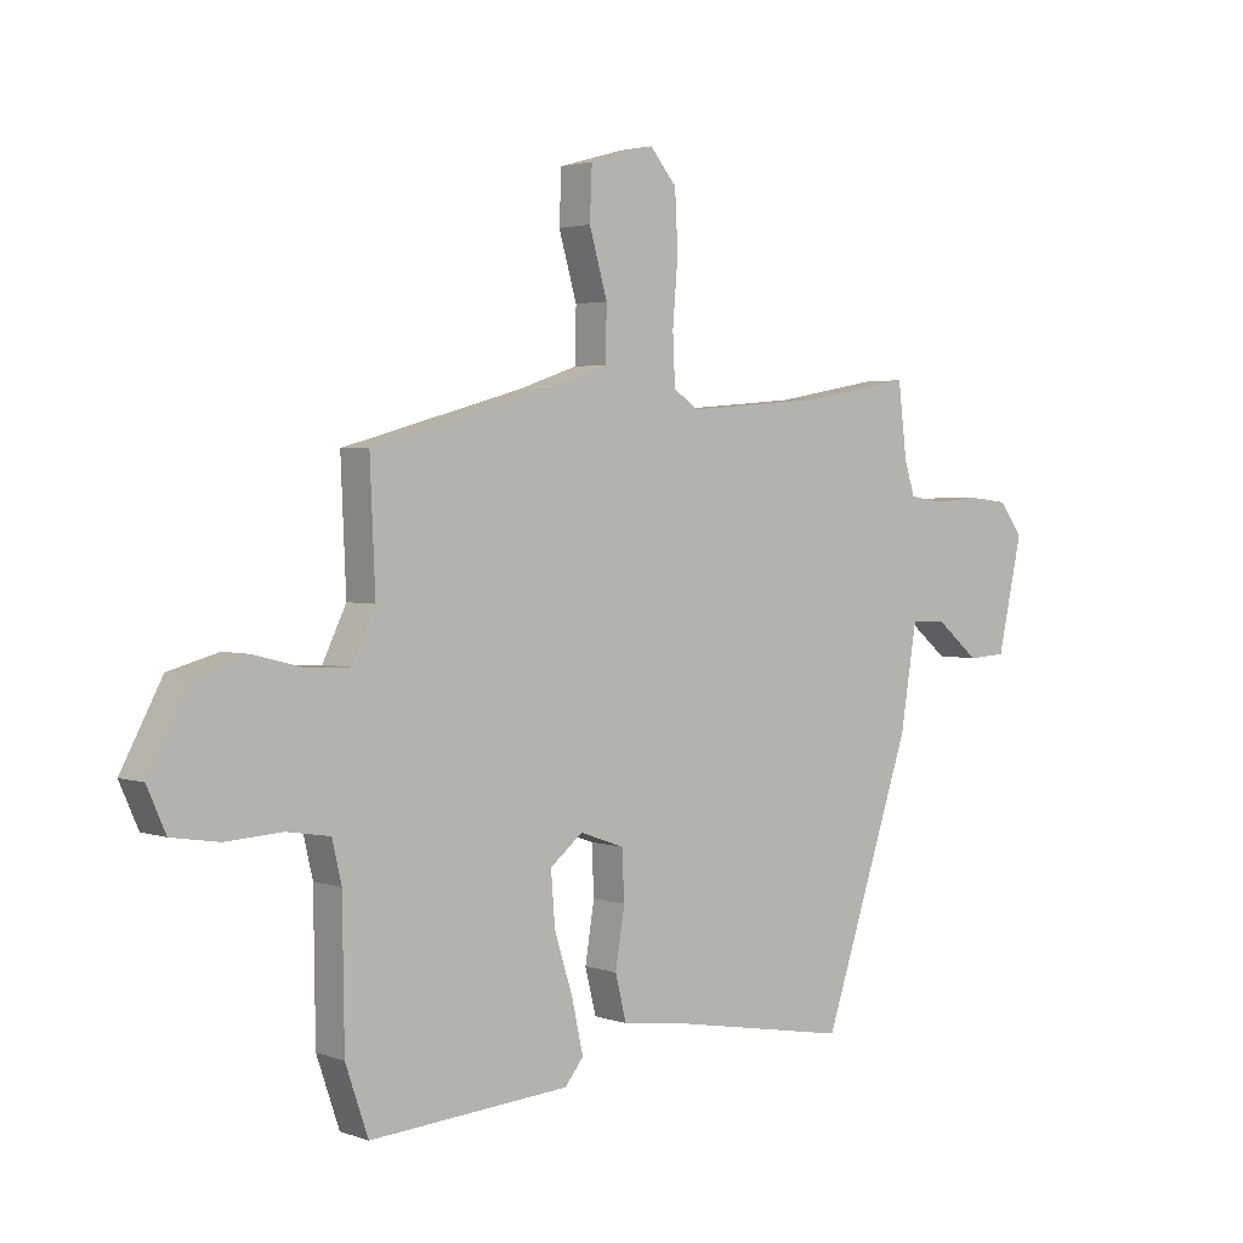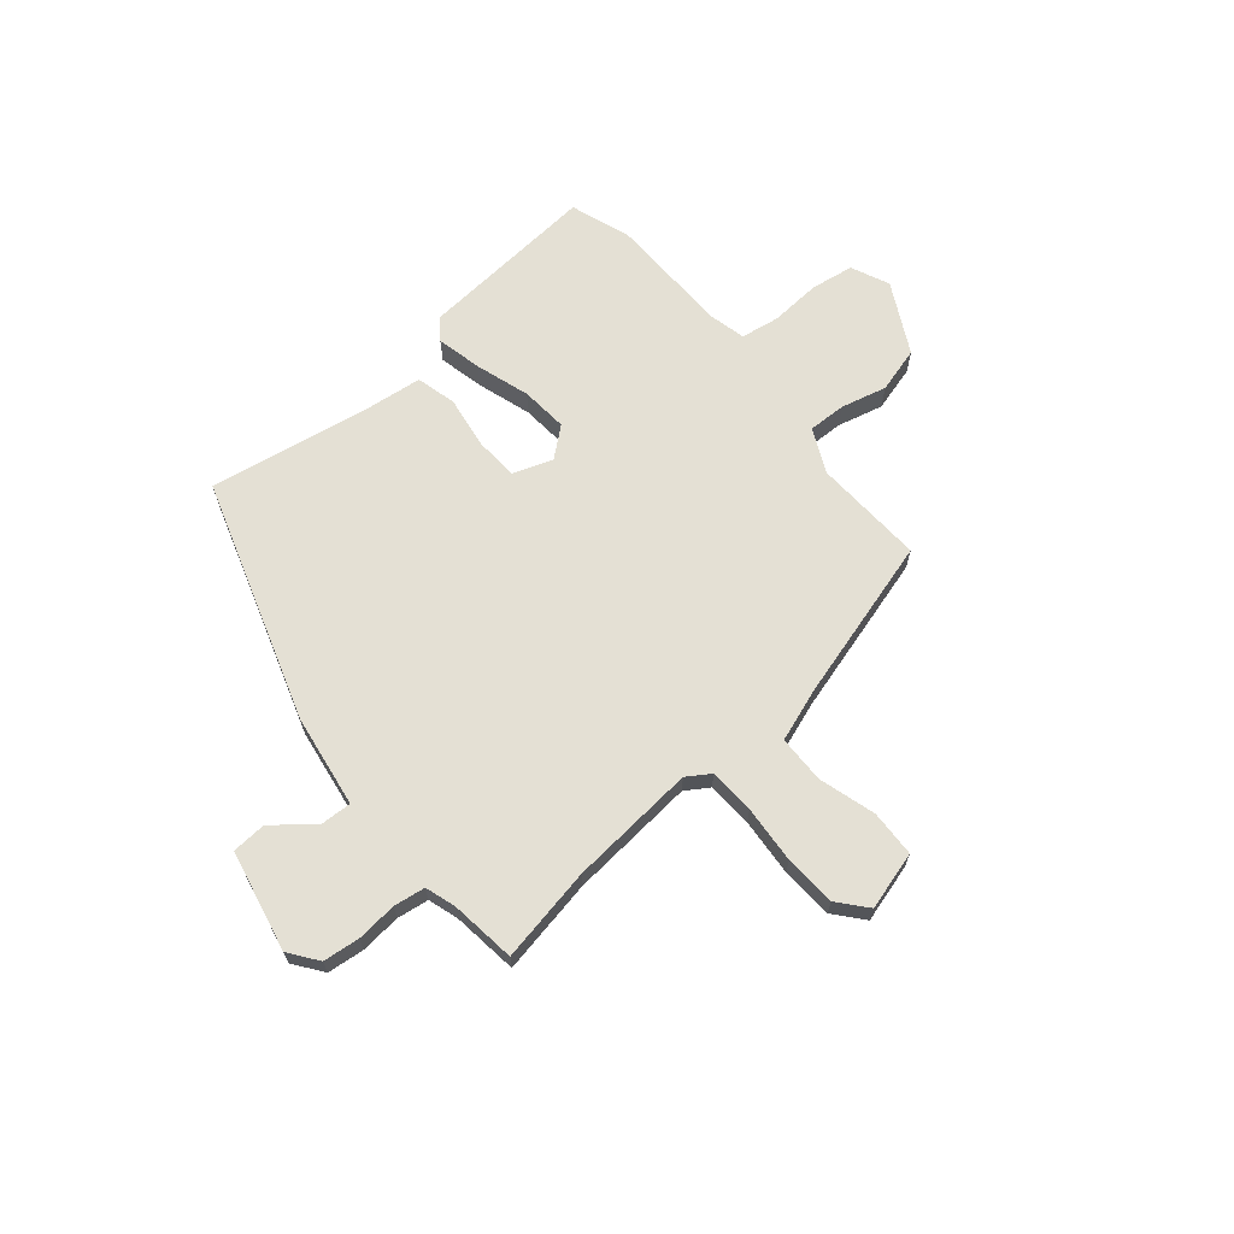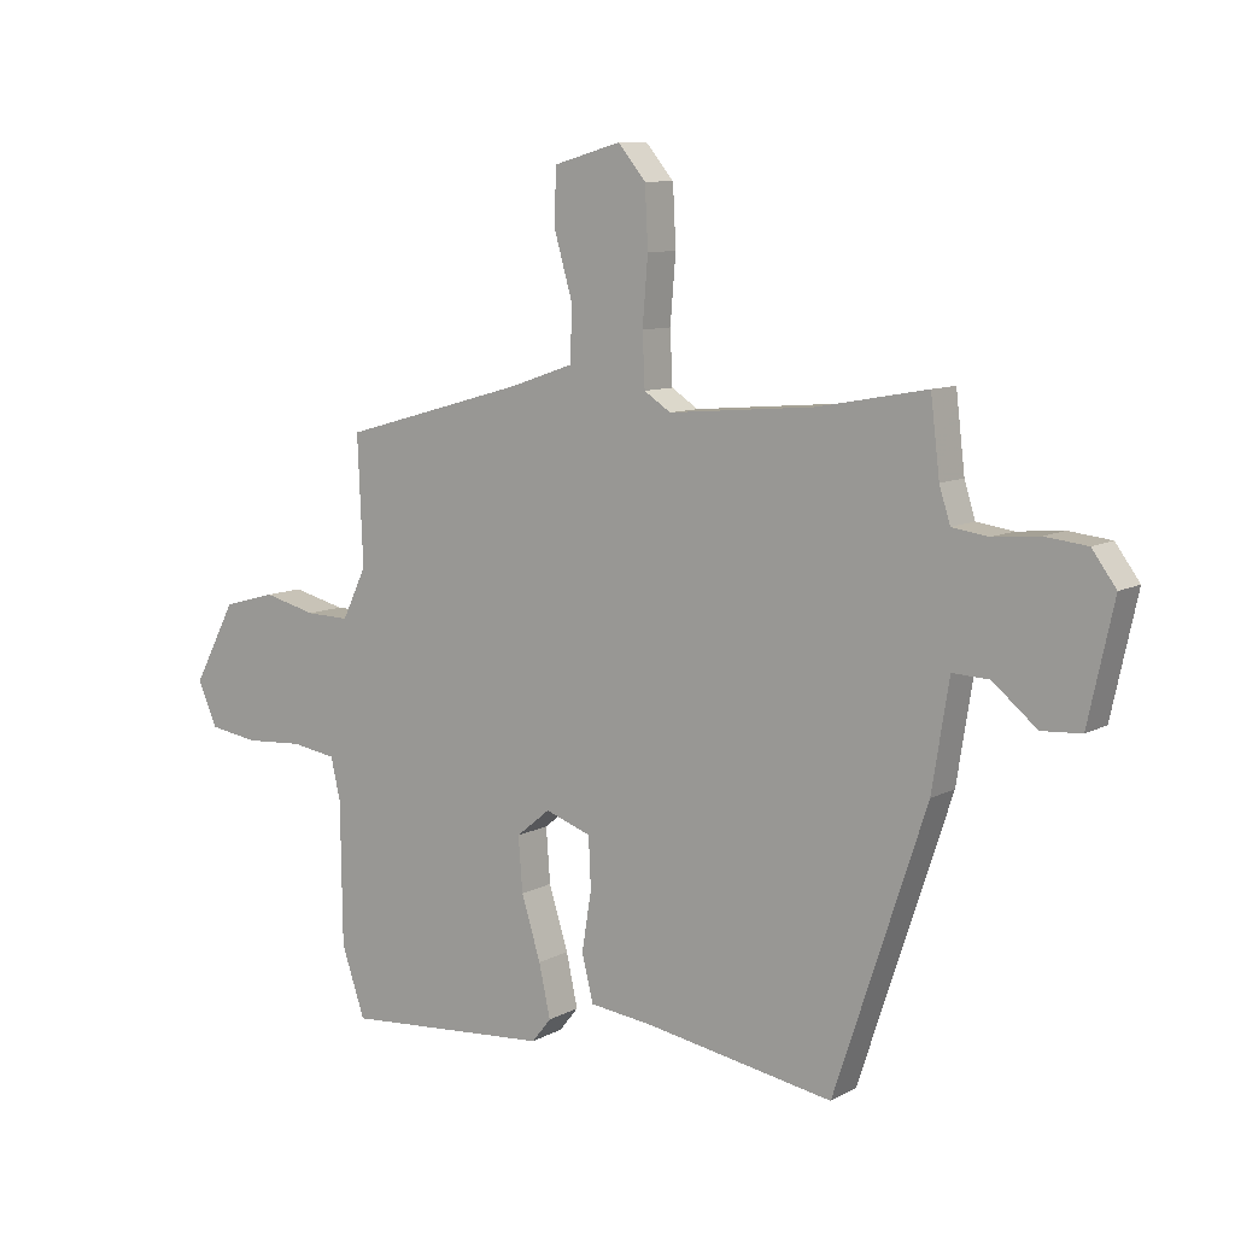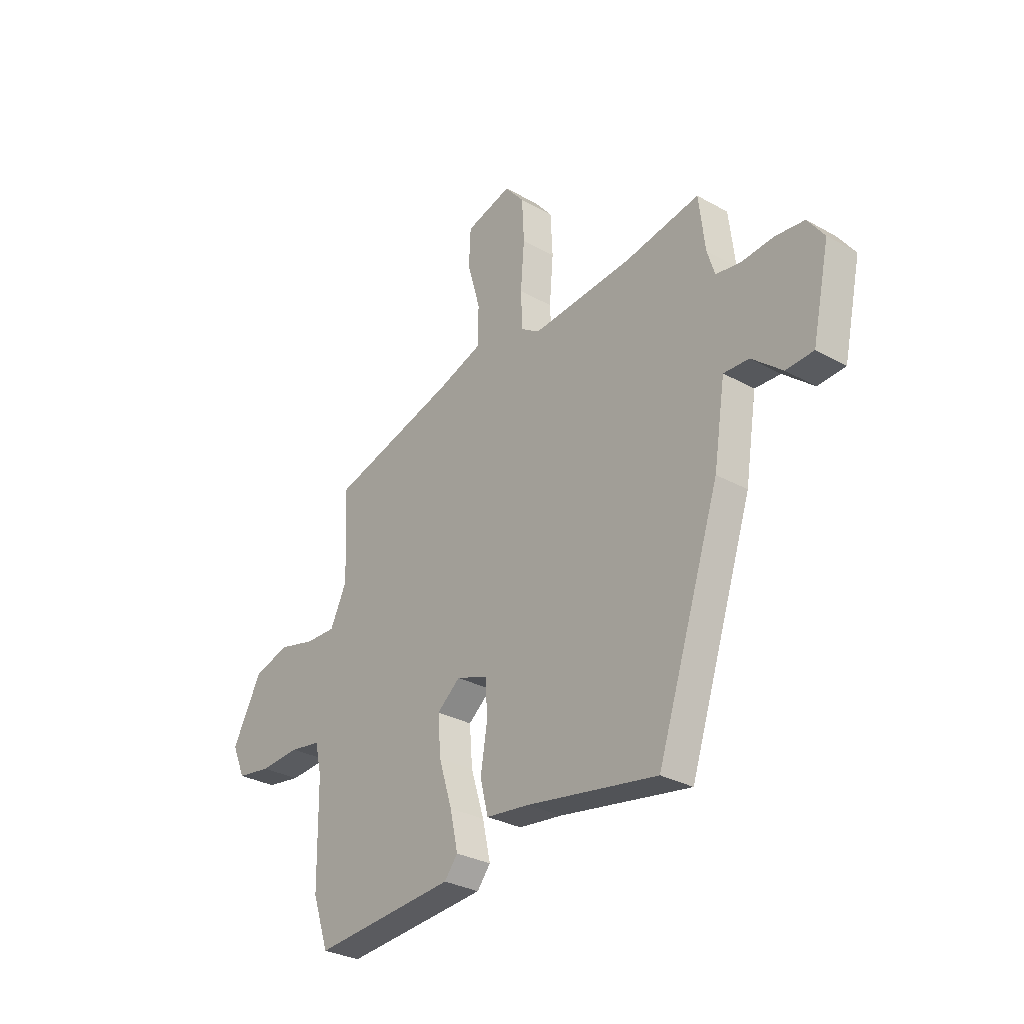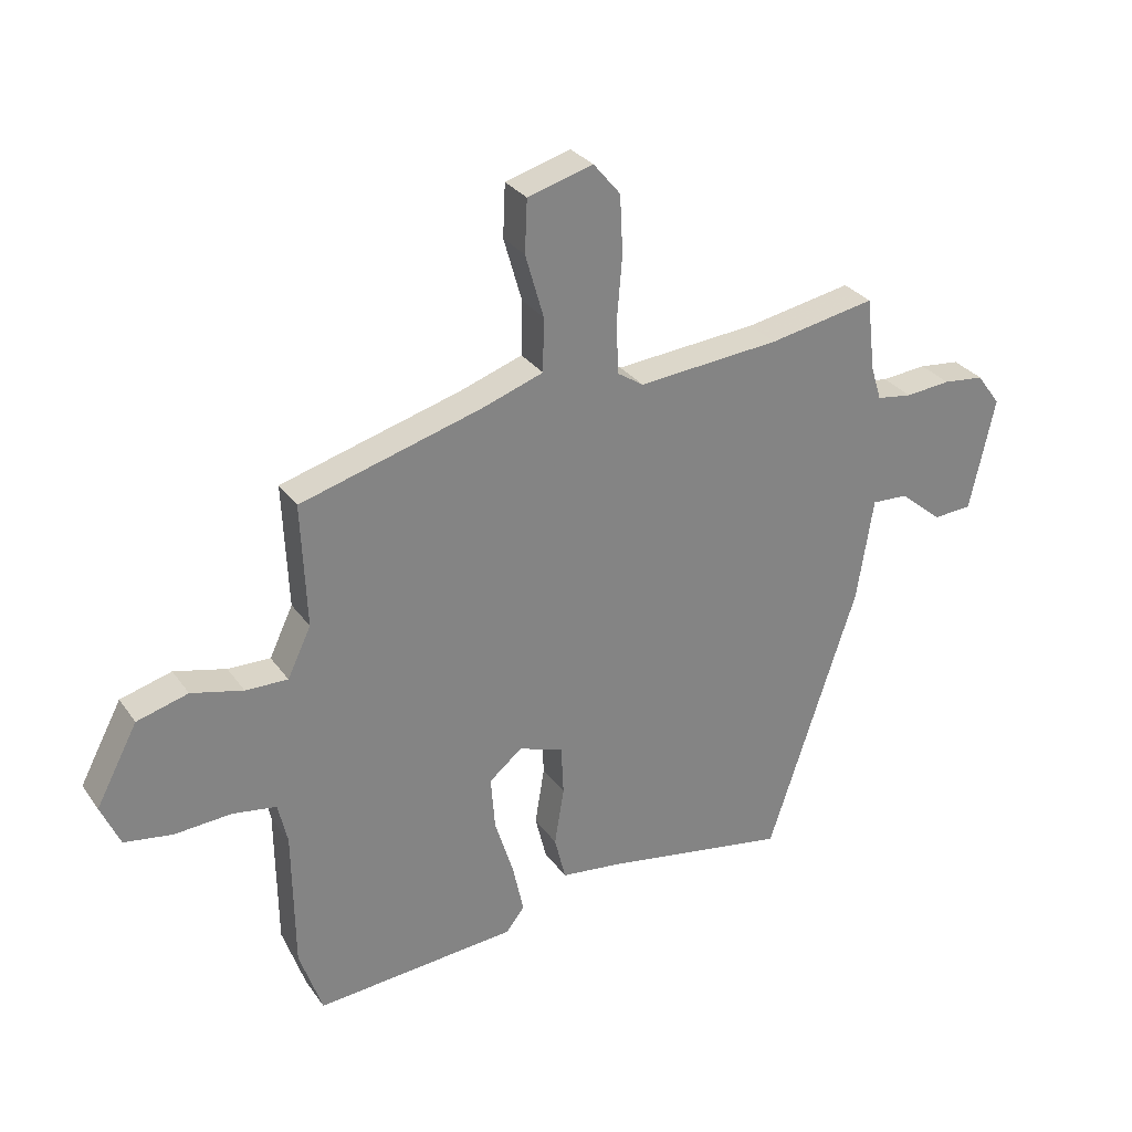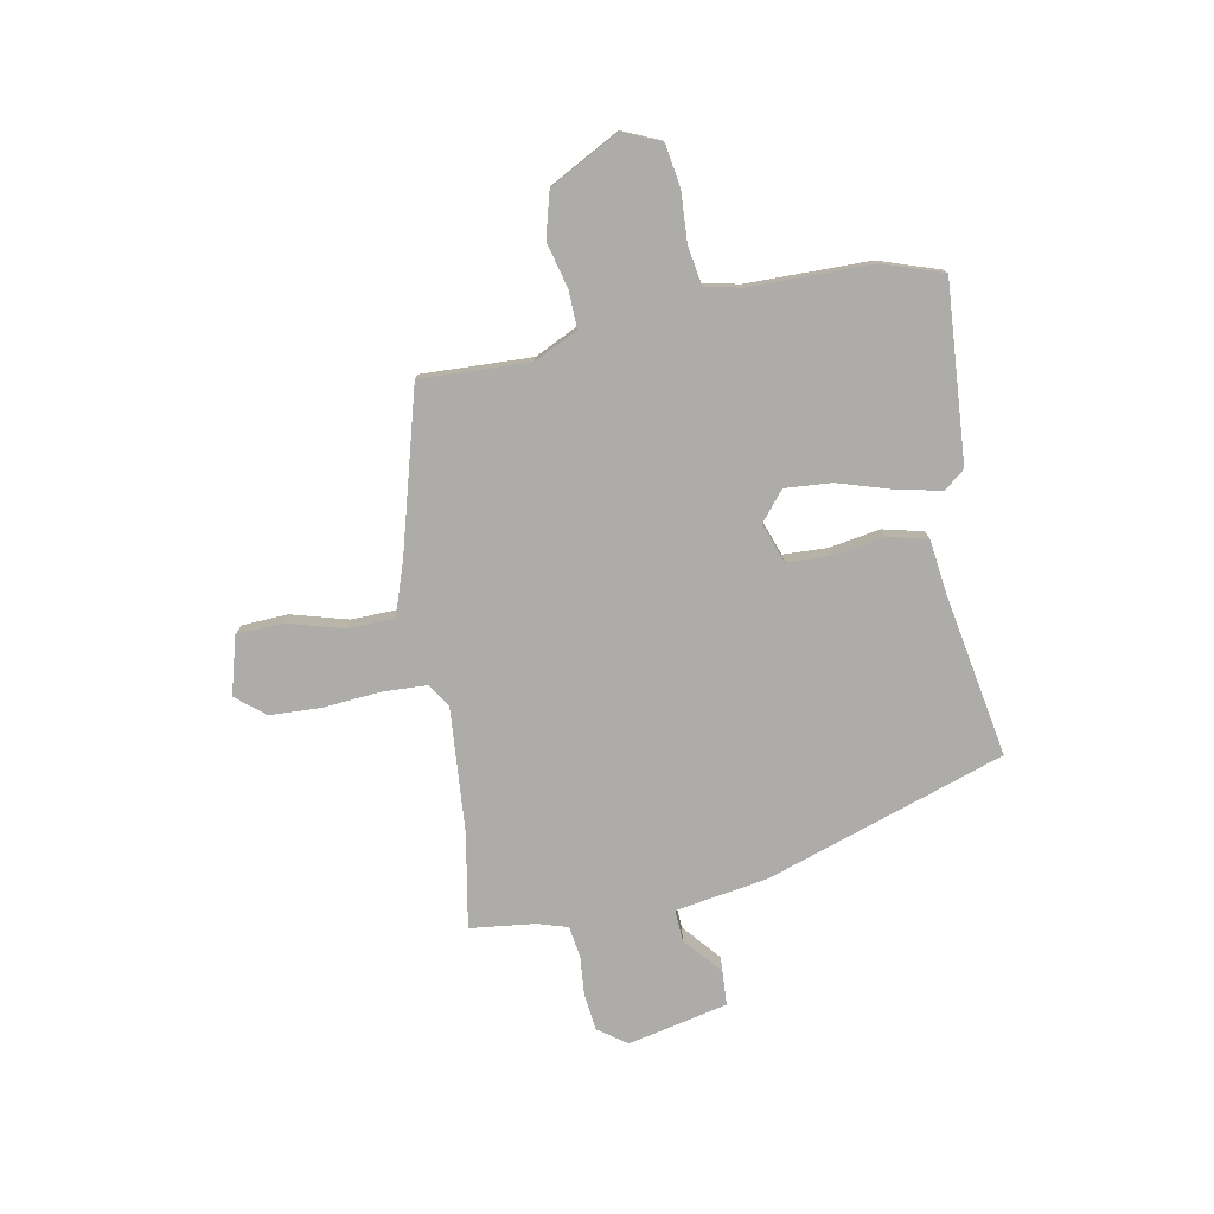
<metadata>
{"format":"obj","ext":"obj","renderer":"f3d","projection":"perspective","resolution":1024,"background":"white","views":[{"elev":2.8,"azim":140.2,"up":"+Z"},{"elev":66.1,"azim":-40.3,"up":"+Y"},{"elev":9.2,"azim":-144.4,"up":"+Z"},{"elev":-30.2,"azim":-129.2,"up":"+Z"},{"elev":29.8,"azim":151.4,"up":"+Z"},{"elev":-77.0,"azim":100.9,"up":"+Y"}]}
</metadata>
<code>
v -0.392 0.07 -0.513
v -0.544 0.07 -0.052
v -0.572 0.07 0.125
v -0.633 0.07 0.122
v -0.706 0.07 0.061
v -0.772 0.07 0.065
v -0.814 0.07 0.258
v -0.774 0.07 0.313
v -0.704 0.07 0.321
v -0.627 0.07 0.314
v -0.567 0.07 0.323
v -0.549 0.07 0.381
v -0.534 0.07 0.506
v -0.353 0.07 0.473
v -0.111 0.07 0.453
v -0.067 0.07 0.482
v -0.063 0.07 0.569
v -0.072 0.07 0.679
v -0.067 0.07 0.778
v -0.021 0.07 0.833
v 0.09 0.07 0.802
v 0.094 0.07 0.713
v 0.063 0.07 0.605
v 0.065 0.07 0.514
v 0.17 0.07 0.478
v 0.477 0.07 0.392
v 0.468 0.07 0.181
v 0.508 0.07 0.097
v 0.58 0.07 0.099
v 0.668 0.07 0.121
v 0.755 0.07 0.097
v 0.826 0.07 -0.037
v 0.794 0.07 -0.11
v 0.712 0.07 -0.123
v 0.615 0.07 -0.117
v 0.541 0.07 -0.129
v 0.525 0.07 -0.199
v 0.522 0.07 -0.435
v 0.483 0.07 -0.55
v 0.14 0.07 -0.524
v 0.108 0.07 -0.484
v 0.127 0.07 -0.397
v 0.159 0.07 -0.294
v 0.166 0.07 -0.204
v 0.11 0.07 -0.158
v 0.034 0.07 -0.185
v 0.03 0.07 -0.269
v 0.046 0.07 -0.368
v 0.027 0.07 -0.445
v -0.078 0.07 -0.458
v -0.392 0 -0.513
v -0.544 0 -0.052
v -0.572 0 0.125
v -0.633 0 0.122
v -0.706 0 0.061
v -0.772 0 0.065
v -0.814 0 0.258
v -0.774 0 0.313
v -0.704 0 0.321
v -0.627 0 0.314
v -0.567 0 0.323
v -0.549 0 0.381
v -0.534 0 0.506
v -0.353 0 0.473
v -0.111 0 0.453
v -0.067 0 0.482
v -0.063 0 0.569
v -0.072 0 0.679
v -0.067 0 0.778
v -0.021 0 0.833
v 0.09 0 0.802
v 0.094 0 0.713
v 0.063 0 0.605
v 0.065 0 0.514
v 0.17 0 0.478
v 0.477 0 0.392
v 0.468 0 0.181
v 0.508 0 0.097
v 0.58 0 0.099
v 0.668 0 0.121
v 0.755 0 0.097
v 0.826 0 -0.037
v 0.794 0 -0.11
v 0.712 0 -0.123
v 0.615 0 -0.117
v 0.541 0 -0.129
v 0.525 0 -0.199
v 0.522 0 -0.435
v 0.483 0 -0.55
v 0.14 0 -0.524
v 0.108 0 -0.484
v 0.127 0 -0.397
v 0.159 0 -0.294
v 0.166 0 -0.204
v 0.11 0 -0.158
v 0.034 0 -0.185
v 0.03 0 -0.269
v 0.046 0 -0.368
v 0.027 0 -0.445
v -0.078 0 -0.458
f 47 48 49 50
f 1 2 3
f 50 1 3
f 47 50 3
f 46 47 3
f 45 46 3
f 41 42 43
f 40 41 43
f 39 40 43
f 38 39 43
f 37 38 43
f 36 37 43 44
f 33 34 35
f 32 33 35
f 31 32 35
f 30 31 35
f 29 30 35
f 28 29 35 36
f 36 44 45
f 28 36 45
f 27 28 45
f 21 22 23
f 20 21 23
f 19 20 23
f 18 19 23
f 17 18 23
f 16 17 23 24
f 15 16 24 25
f 12 13 14
f 11 12 14 15
f 8 9 10
f 7 8 10
f 6 7 10
f 5 6 10
f 4 5 10
f 3 4 10 11
f 26 27 45
f 25 26 45
f 15 25 45
f 11 15 45
f 3 11 45
f 100 99 98 97
f 53 52 51
f 53 51 100
f 53 100 97
f 53 97 96
f 53 96 95
f 93 92 91
f 93 91 90
f 93 90 89
f 93 89 88
f 93 88 87
f 94 93 87 86
f 85 84 83
f 85 83 82
f 85 82 81
f 85 81 80
f 85 80 79
f 86 85 79 78
f 95 94 86
f 95 86 78
f 95 78 77
f 73 72 71
f 73 71 70
f 73 70 69
f 73 69 68
f 73 68 67
f 74 73 67 66
f 75 74 66 65
f 64 63 62
f 65 64 62 61
f 60 59 58
f 60 58 57
f 60 57 56
f 60 56 55
f 60 55 54
f 61 60 54 53
f 95 77 76
f 95 76 75
f 95 75 65
f 95 65 61
f 95 61 53
f 1 51 52 2
f 2 52 53 3
f 3 53 54 4
f 4 54 55 5
f 5 55 56 6
f 6 56 57 7
f 7 57 58 8
f 8 58 59 9
f 9 59 60 10
f 10 60 61 11
f 11 61 62 12
f 12 62 63 13
f 13 63 64 14
f 14 64 65 15
f 15 65 66 16
f 16 66 67 17
f 17 67 68 18
f 18 68 69 19
f 19 69 70 20
f 20 70 71 21
f 21 71 72 22
f 22 72 73 23
f 23 73 74 24
f 24 74 75 25
f 25 75 76 26
f 26 76 77 27
f 27 77 78 28
f 28 78 79 29
f 29 79 80 30
f 30 80 81 31
f 31 81 82 32
f 32 82 83 33
f 33 83 84 34
f 34 84 85 35
f 35 85 86 36
f 36 86 87 37
f 37 87 88 38
f 38 88 89 39
f 39 89 90 40
f 40 90 91 41
f 41 91 92 42
f 42 92 93 43
f 43 93 94 44
f 44 94 95 45
f 45 95 96 46
f 46 96 97 47
f 47 97 98 48
f 48 98 99 49
f 49 99 100 50
f 50 100 51 1

</code>
